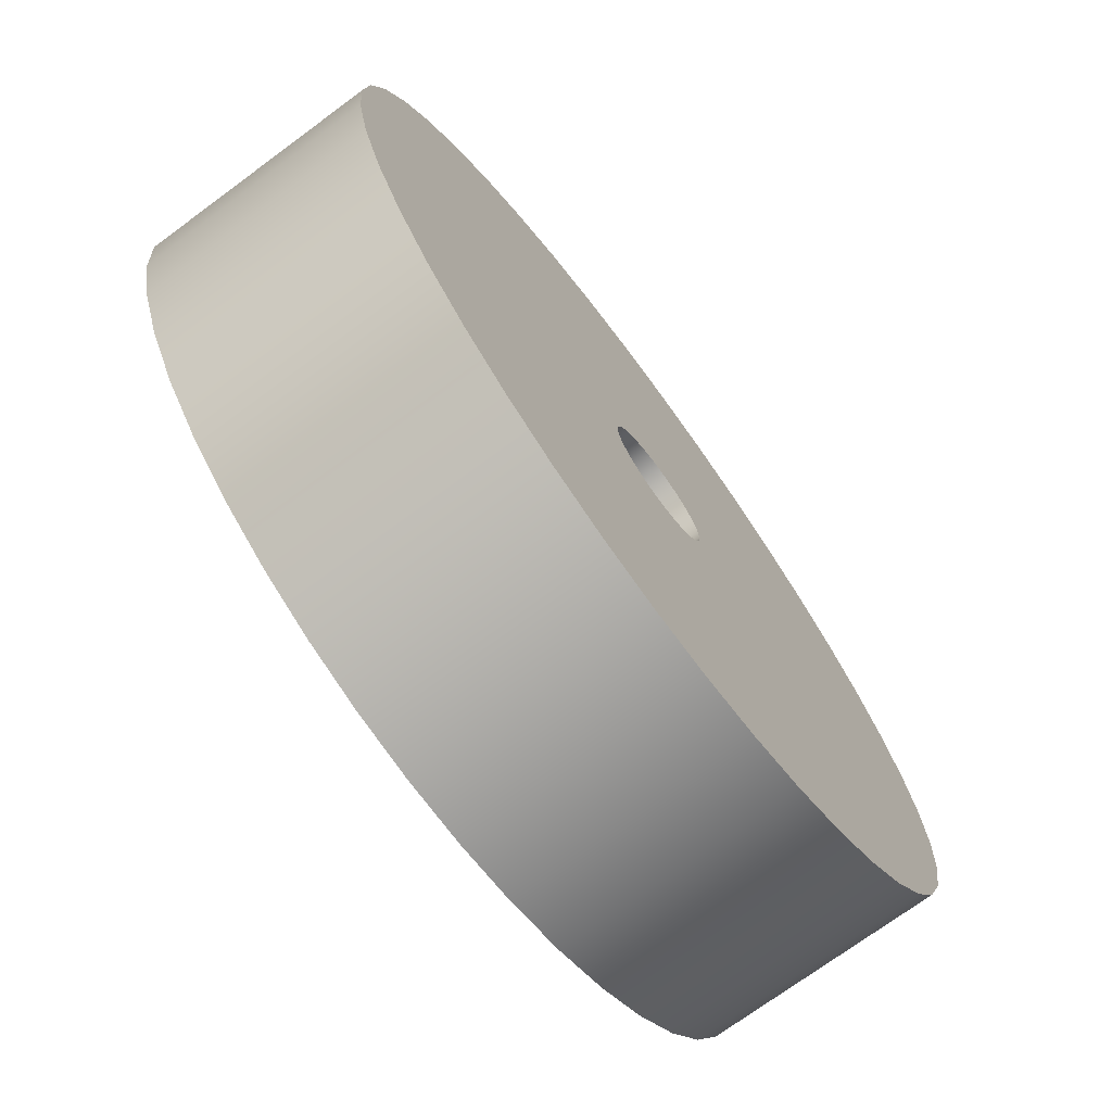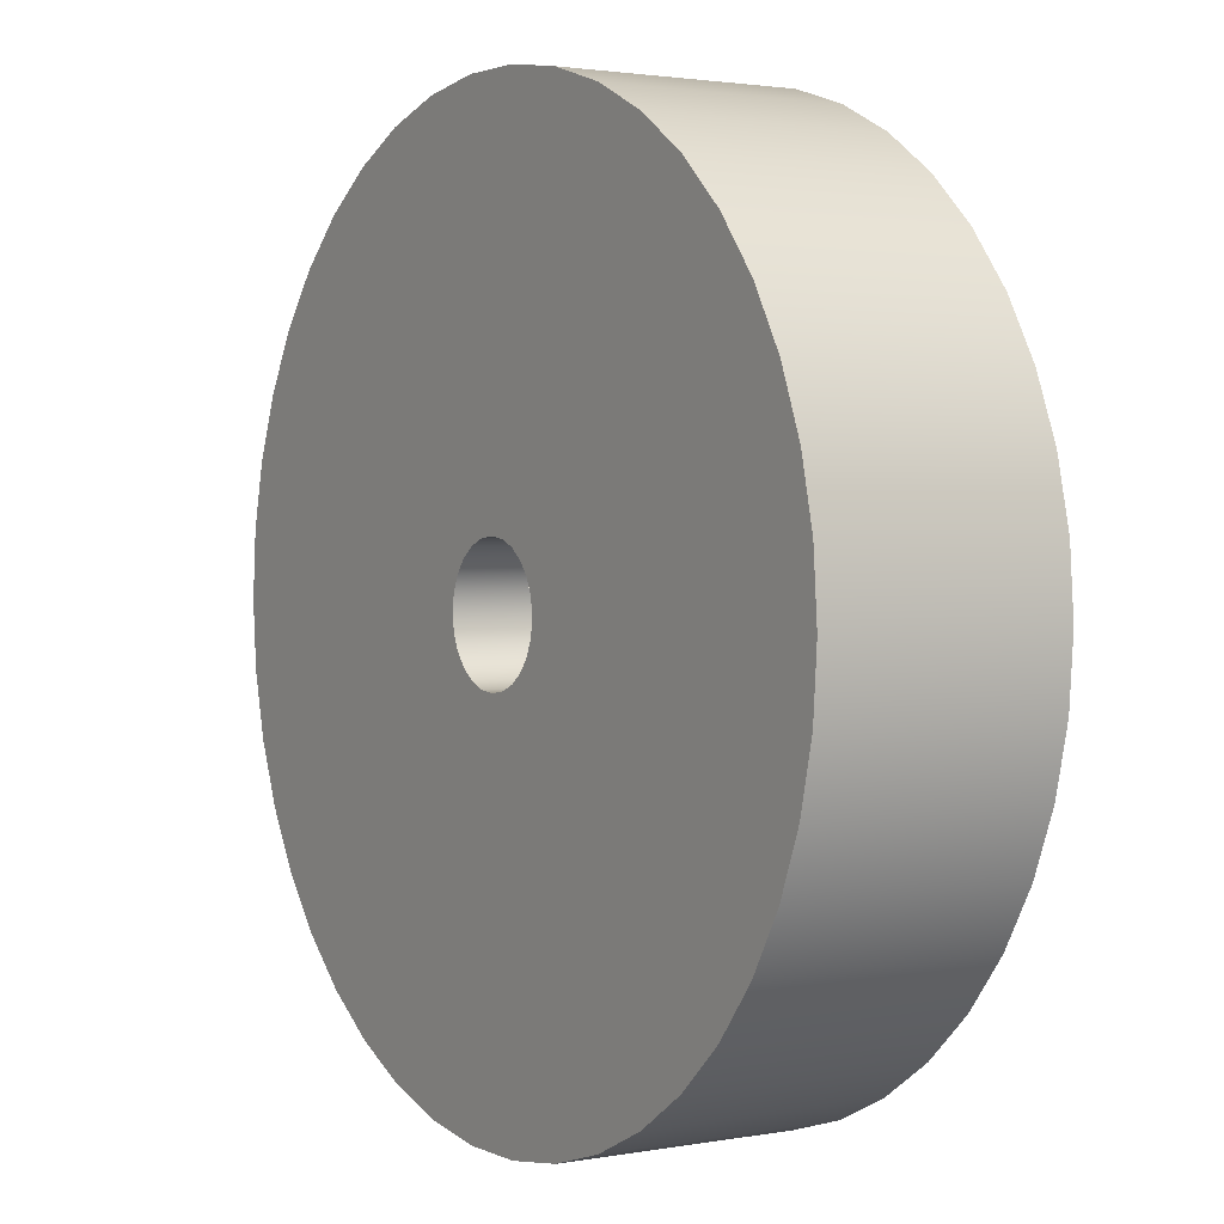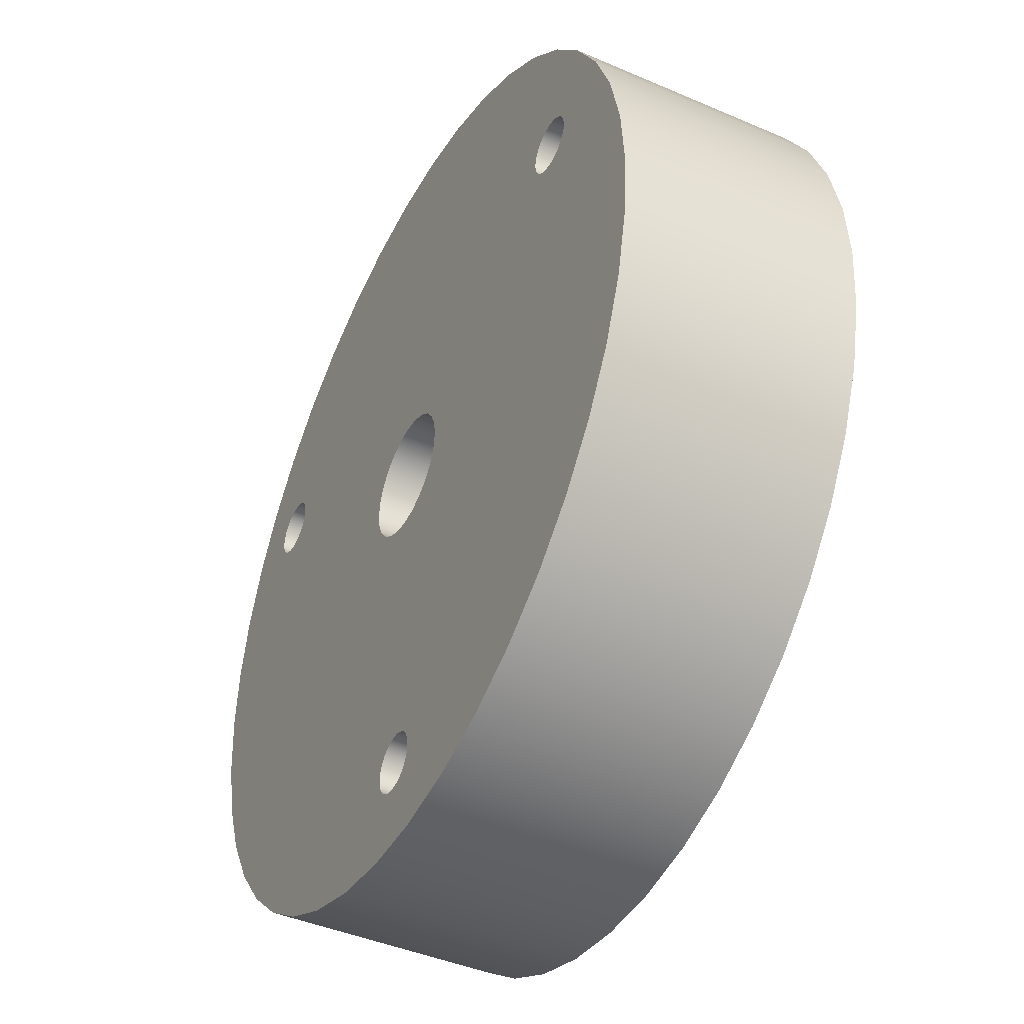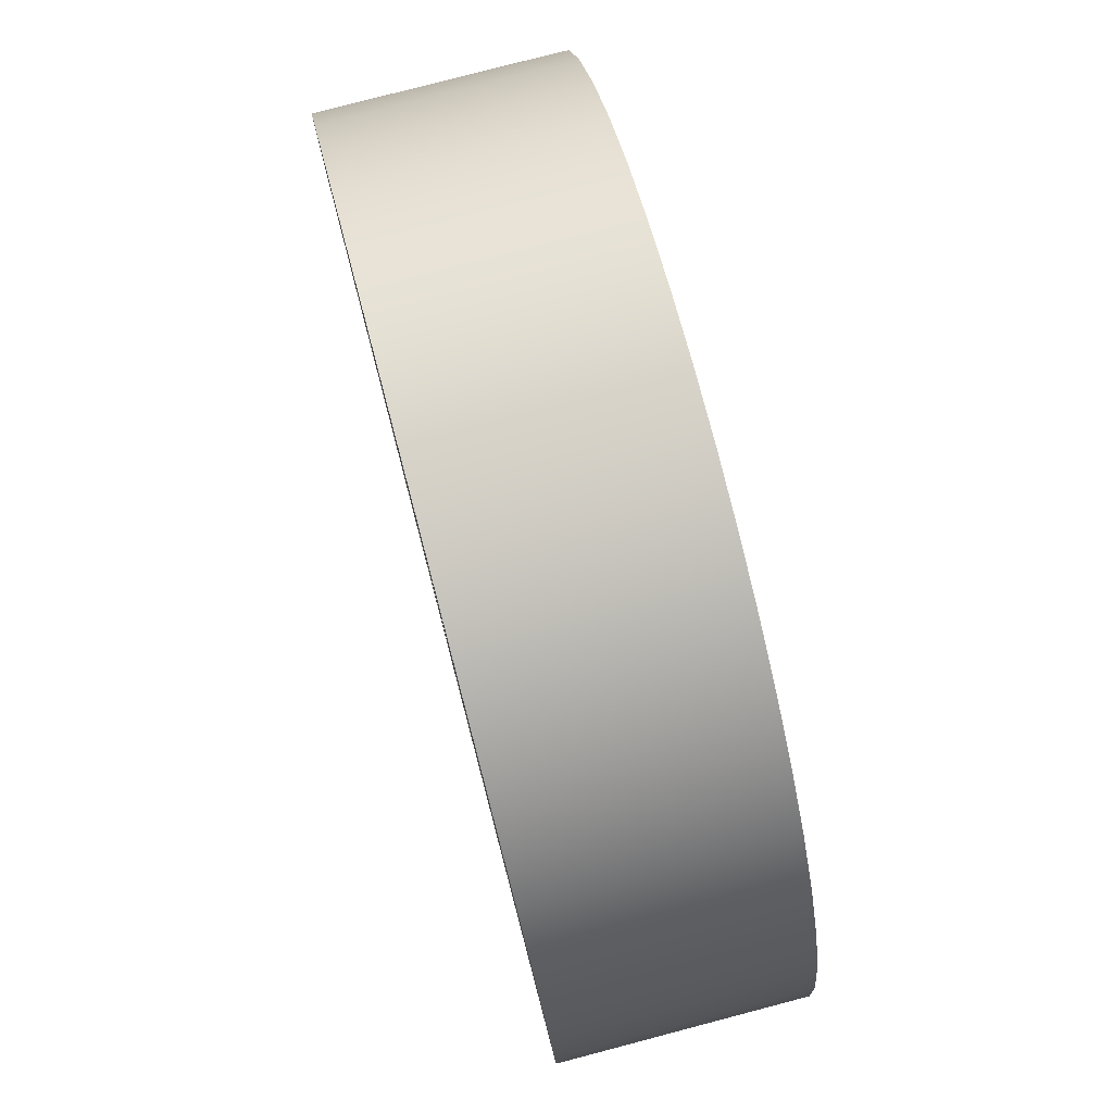
<metadata>
{"format":"obj","ext":"obj","renderer":"f3d","projection":"perspective","resolution":1024,"background":"white","views":[{"elev":-72.7,"azim":-53.6,"up":"+Y"},{"elev":2.1,"azim":57.3,"up":"+Y"},{"elev":-43.1,"azim":-117.1,"up":"+Y"},{"elev":78.9,"azim":75.3,"up":"+Y"}]}
</metadata>
<code>
g Body1
v -2.5 1.701 0.6312
v -2.56 1.726 0.6312
v -2.625 1.735 0.6312
v -2.689 1.726 0.6312
v -2.75 1.701 0.6312
v -2.802 1.662 0.6312
v -2.841 1.61 0.6312
v -2.866 1.549 0.6312
v -2.875 1.485 0.6312
v -2.866 1.42 0.6312
v -2.841 1.36 0.6312
v -2.802 1.308 0.6312
v -2.75 1.268 0.6312
v -2.689 1.243 0.6312
v -2.625 1.235 0.6312
v -2.56 1.243 0.6312
v -2.5 1.268 0.6312
v -2.448 1.308 0.6312
v -2.408 1.36 0.6312
v -2.383 1.42 0.6312
v -2.375 1.485 0.6312
v -2.383 1.549 0.6312
v -2.408 1.61 0.6312
v -2.448 1.662 0.6312
v -2.5 1.701 0
v -2.448 1.662 0
v -2.408 1.61 0
v -2.383 1.549 0
v -2.375 1.485 0
v -2.383 1.42 0
v -2.408 1.36 0
v -2.448 1.308 0
v -2.5 1.268 0
v -2.56 1.243 0
v -2.625 1.235 0
v -2.689 1.243 0
v -2.75 1.268 0
v -2.802 1.308 0
v -2.841 1.36 0
v -2.866 1.42 0
v -2.875 1.485 0
v -2.866 1.549 0
v -2.841 1.61 0
v -2.802 1.662 0
v -2.75 1.701 0
v -2.689 1.726 0
v -2.625 1.735 0
v -2.56 1.726 0
v 2.723 1.314 0.6312
v 2.775 1.354 0.6312
v 2.815 1.406 0.6312
v 2.84 1.466 0.6312
v 2.848 1.531 0.6312
v 2.84 1.595 0.6312
v 2.815 1.656 0.6312
v 2.775 1.708 0.6312
v 2.723 1.747 0.6312
v 2.663 1.772 0.6312
v 2.598 1.781 0.6312
v 2.534 1.772 0.6312
v 2.473 1.747 0.6312
v 2.421 1.708 0.6312
v 2.382 1.656 0.6312
v 2.357 1.595 0.6312
v 2.348 1.531 0.6312
v 2.357 1.466 0.6312
v 2.382 1.406 0.6312
v 2.421 1.354 0.6312
v 2.473 1.314 0.6312
v 2.534 1.289 0.6312
v 2.598 1.281 0.6312
v 2.663 1.289 0.6312
v 2.723 1.314 0
v 2.663 1.289 0
v 2.598 1.281 0
v 2.534 1.289 0
v 2.473 1.314 0
v 2.421 1.354 0
v 2.382 1.406 0
v 2.357 1.466 0
v 2.348 1.531 0
v 2.357 1.595 0
v 2.382 1.656 0
v 2.421 1.708 0
v 2.473 1.747 0
v 2.534 1.772 0
v 2.598 1.781 0
v 2.663 1.772 0
v 2.723 1.747 0
v 2.775 1.708 0
v 2.815 1.656 0
v 2.84 1.595 0
v 2.848 1.531 0
v 2.84 1.466 0
v 2.815 1.406 0
v 2.775 1.354 0
v -0.2235 -3.016 0.6312
v -0.2149 -3.08 0.6312
v -0.19 -3.141 0.6312
v -0.1502 -3.192 0.6312
v -0.09846 -3.232 0.6312
v -0.03817 -3.257 0.6312
v 0.02654 -3.266 0.6312
v 0.09124 -3.257 0.6312
v 0.1515 -3.232 0.6312
v 0.2033 -3.192 0.6312
v 0.243 -3.141 0.6312
v 0.268 -3.08 0.6312
v 0.2765 -3.016 0.6312
v 0.268 -2.951 0.6312
v 0.243 -2.891 0.6312
v 0.2033 -2.839 0.6312
v 0.1515 -2.799 0.6312
v 0.09124 -2.774 0.6312
v 0.02654 -2.766 0.6312
v -0.03817 -2.774 0.6312
v -0.09846 -2.799 0.6312
v -0.1502 -2.839 0.6312
v -0.19 -2.891 0.6312
v -0.2149 -2.951 0.6312
v -0.2235 -3.016 0
v -0.2149 -2.951 0
v -0.19 -2.891 0
v -0.1502 -2.839 0
v -0.09846 -2.799 0
v -0.03817 -2.774 0
v 0.02654 -2.766 0
v 0.09124 -2.774 0
v 0.1515 -2.799 0
v 0.2033 -2.839 0
v 0.243 -2.891 0
v 0.268 -2.951 0
v 0.2765 -3.016 0
v 0.268 -3.08 0
v 0.243 -3.141 0
v 0.2033 -3.192 0
v 0.1515 -3.232 0
v 0.09124 -3.257 0
v 0.02654 -3.266 0
v -0.03817 -3.257 0
v -0.09846 -3.232 0
v -0.1502 -3.192 0
v -0.19 -3.141 0
v -0.2149 -3.08 0
v -3.8 -0 2
v -3.758 0.5664 2
v -3.631 1.12 2
v -3.424 1.649 2
v -3.14 2.141 2
v -2.786 2.585 2
v -2.369 2.971 2
v -1.9 3.291 2
v -1.388 3.537 2
v -0.8456 3.705 2
v -0.284 3.789 2
v 0.284 3.789 2
v 0.8456 3.705 2
v 1.388 3.537 2
v 1.9 3.291 2
v 2.369 2.971 2
v 2.786 2.585 2
v 3.14 2.141 2
v 3.424 1.649 2
v 3.631 1.12 2
v 3.758 0.5664 2
v 3.8 0 2
v 3.758 -0.5664 2
v 3.631 -1.12 2
v 3.424 -1.649 2
v 3.14 -2.141 2
v 2.786 -2.585 2
v 2.369 -2.971 2
v 1.9 -3.291 2
v 1.388 -3.537 2
v 0.8456 -3.705 2
v 0.284 -3.789 2
v -0.284 -3.789 2
v -0.8456 -3.705 2
v -1.388 -3.537 2
v -1.9 -3.291 2
v -2.369 -2.971 2
v -2.786 -2.585 2
v -3.14 -2.141 2
v -3.424 -1.649 2
v -3.631 -1.12 2
v -3.758 -0.5664 2
v -3.8 -0 0
v -3.758 -0.5664 0
v -3.631 -1.12 0
v -3.424 -1.649 0
v -3.14 -2.141 0
v -2.786 -2.585 0
v -2.369 -2.971 0
v -1.9 -3.291 0
v -1.388 -3.537 0
v -0.8456 -3.705 0
v -0.284 -3.789 0
v 0.284 -3.789 0
v 0.8456 -3.705 0
v 1.388 -3.537 0
v 1.9 -3.291 0
v 2.369 -2.971 0
v 2.786 -2.585 0
v 3.14 -2.141 0
v 3.424 -1.649 0
v 3.631 -1.12 0
v 3.758 -0.5664 0
v 3.8 0 0
v 3.758 0.5664 0
v 3.631 1.12 0
v 3.424 1.649 0
v 3.14 2.141 0
v 2.786 2.585 0
v 2.369 2.971 0
v 1.9 3.291 0
v 1.388 3.537 0
v 0.8456 3.705 0
v 0.284 3.789 0
v -0.284 3.789 0
v -0.8456 3.705 0
v -1.388 3.537 0
v -1.9 3.291 0
v -2.369 2.971 0
v -2.786 2.585 0
v -3.14 2.141 0
v -3.424 1.649 0
v -3.631 1.12 0
v -3.758 0.5664 0
v -0.55 -0 2
v -0.5313 -0.1424 2
v -0.4763 -0.275 2
v -0.3889 -0.3889 2
v -0.275 -0.4763 2
v -0.1424 -0.5313 2
v 0 -0.55 2
v 0.1424 -0.5313 2
v 0.275 -0.4763 2
v 0.3889 -0.3889 2
v 0.4763 -0.275 2
v 0.5313 -0.1424 2
v 0.55 0 2
v 0.5313 0.1424 2
v 0.4763 0.275 2
v 0.3889 0.3889 2
v 0.275 0.4763 2
v 0.1424 0.5313 2
v 0 0.55 2
v -0.1424 0.5313 2
v -0.275 0.4763 2
v -0.3889 0.3889 2
v -0.4763 0.275 2
v -0.5313 0.1424 2
v -0.55 -0 0
v -0.5313 0.1424 0
v -0.4763 0.275 0
v -0.3889 0.3889 0
v -0.275 0.4763 0
v -0.1424 0.5313 0
v 0 0.55 0
v 0.1424 0.5313 0
v 0.275 0.4763 0
v 0.3889 0.3889 0
v 0.4763 0.275 0
v 0.5313 0.1424 0
v 0.55 0 0
v 0.5313 -0.1424 0
v 0.4763 -0.275 0
v 0.3889 -0.3889 0
v 0.275 -0.4763 0
v 0.1424 -0.5313 0
v 0 -0.55 0
v -0.1424 -0.5313 0
v -0.275 -0.4763 0
v -0.3889 -0.3889 0
v -0.4763 -0.275 0
v -0.5313 -0.1424 0
f 2 48 1
f 1 48 25
f 1 25 24
f 24 25 26
f 24 26 23
f 23 26 27
f 23 27 22
f 22 27 28
f 22 28 21
f 21 28 29
f 21 29 20
f 20 29 30
f 20 30 19
f 19 30 31
f 19 31 18
f 18 31 32
f 18 32 17
f 17 32 33
f 17 33 16
f 16 33 34
f 16 34 15
f 15 34 35
f 15 35 14
f 14 35 36
f 14 36 13
f 13 36 37
f 13 37 12
f 12 37 38
f 12 38 11
f 11 38 39
f 11 39 10
f 10 39 40
f 10 40 9
f 9 40 41
f 9 41 8
f 8 41 42
f 8 42 7
f 7 42 43
f 7 43 6
f 6 43 44
f 6 44 5
f 5 44 45
f 5 45 4
f 4 45 46
f 4 46 3
f 3 46 47
f 3 47 2
f 2 47 48
f 24 14 1
f 1 14 13
f 1 13 2
f 2 13 12
f 2 12 3
f 3 12 11
f 3 11 4
f 4 11 10
f 4 10 5
f 5 10 9
f 5 9 6
f 6 9 8
f 6 8 7
f 14 24 15
f 15 24 23
f 15 23 16
f 16 23 22
f 16 22 17
f 17 22 21
f 17 21 18
f 18 21 20
f 18 20 19
f 50 96 49
f 49 96 73
f 49 73 72
f 72 73 74
f 72 74 71
f 71 74 75
f 71 75 70
f 70 75 76
f 70 76 69
f 69 76 77
f 69 77 68
f 68 77 78
f 68 78 67
f 67 78 79
f 67 79 66
f 66 79 80
f 66 80 65
f 65 80 81
f 65 81 64
f 64 81 82
f 64 82 63
f 63 82 83
f 63 83 62
f 62 83 84
f 62 84 61
f 61 84 85
f 61 85 60
f 60 85 86
f 60 86 59
f 59 86 87
f 59 87 58
f 58 87 88
f 58 88 57
f 57 88 89
f 57 89 56
f 56 89 90
f 56 90 55
f 55 90 91
f 55 91 54
f 54 91 92
f 54 92 53
f 53 92 93
f 53 93 52
f 52 93 94
f 52 94 51
f 51 94 95
f 51 95 50
f 50 95 96
f 72 62 49
f 49 62 61
f 49 61 50
f 50 61 60
f 50 60 51
f 51 60 59
f 51 59 52
f 52 59 58
f 52 58 53
f 53 58 57
f 53 57 54
f 54 57 56
f 54 56 55
f 62 72 63
f 63 72 71
f 63 71 64
f 64 71 70
f 64 70 65
f 65 70 69
f 65 69 66
f 66 69 68
f 66 68 67
f 98 144 97
f 97 144 121
f 97 121 120
f 120 121 122
f 120 122 119
f 119 122 123
f 119 123 118
f 118 123 124
f 118 124 117
f 117 124 125
f 117 125 116
f 116 125 126
f 116 126 115
f 115 126 127
f 115 127 114
f 114 127 128
f 114 128 113
f 113 128 129
f 113 129 112
f 112 129 130
f 112 130 111
f 111 130 131
f 111 131 110
f 110 131 132
f 110 132 109
f 109 132 133
f 109 133 108
f 108 133 134
f 108 134 107
f 107 134 135
f 107 135 106
f 106 135 136
f 106 136 105
f 105 136 137
f 105 137 104
f 104 137 138
f 104 138 103
f 103 138 139
f 103 139 102
f 102 139 140
f 102 140 101
f 101 140 141
f 101 141 100
f 100 141 142
f 100 142 99
f 99 142 143
f 99 143 98
f 98 143 144
f 120 110 97
f 97 110 109
f 97 109 98
f 98 109 108
f 98 108 99
f 99 108 107
f 99 107 100
f 100 107 106
f 100 106 101
f 101 106 105
f 101 105 102
f 102 105 104
f 102 104 103
f 110 120 111
f 111 120 119
f 111 119 112
f 112 119 118
f 112 118 113
f 113 118 117
f 113 117 114
f 114 117 116
f 114 116 115
f 146 228 145
f 145 228 187
f 145 187 186
f 186 187 188
f 186 188 185
f 185 188 189
f 185 189 184
f 184 189 190
f 184 190 183
f 183 190 191
f 183 191 182
f 182 191 192
f 182 192 181
f 181 192 193
f 181 193 180
f 180 193 194
f 180 194 179
f 179 194 195
f 179 195 178
f 178 195 196
f 178 196 177
f 177 196 197
f 177 197 176
f 176 197 198
f 176 198 175
f 175 198 199
f 175 199 174
f 174 199 200
f 174 200 173
f 173 200 201
f 173 201 172
f 172 201 202
f 172 202 171
f 171 202 203
f 171 203 170
f 170 203 204
f 170 204 169
f 169 204 205
f 169 205 168
f 168 205 206
f 168 206 167
f 167 206 207
f 167 207 166
f 166 207 208
f 166 208 165
f 165 208 209
f 165 209 164
f 164 209 210
f 164 210 163
f 163 210 211
f 163 211 162
f 162 211 212
f 162 212 161
f 161 212 213
f 161 213 160
f 160 213 214
f 160 214 159
f 159 214 215
f 159 215 158
f 158 215 216
f 158 216 157
f 157 216 217
f 157 217 156
f 156 217 218
f 156 218 155
f 155 218 219
f 155 219 154
f 154 219 220
f 154 220 153
f 153 220 221
f 153 221 152
f 152 221 222
f 152 222 151
f 151 222 223
f 151 223 150
f 150 223 224
f 150 224 149
f 149 224 225
f 149 225 148
f 148 225 226
f 148 226 147
f 147 226 227
f 147 227 146
f 146 227 228
f 230 276 229
f 229 276 253
f 229 253 252
f 252 253 254
f 252 254 251
f 251 254 255
f 251 255 250
f 250 255 256
f 250 256 249
f 249 256 257
f 249 257 248
f 248 257 258
f 248 258 247
f 247 258 259
f 247 259 246
f 246 259 260
f 246 260 245
f 245 260 261
f 245 261 244
f 244 261 262
f 244 262 243
f 243 262 263
f 243 263 242
f 242 263 264
f 242 264 241
f 241 264 265
f 241 265 240
f 240 265 266
f 240 266 239
f 239 266 267
f 239 267 238
f 238 267 268
f 238 268 237
f 237 268 269
f 237 269 236
f 236 269 270
f 236 270 235
f 235 270 271
f 235 271 234
f 234 271 272
f 234 272 233
f 233 272 273
f 233 273 232
f 232 273 274
f 232 274 231
f 231 274 275
f 231 275 230
f 230 275 276
f 146 145 229
f 229 145 186
f 229 186 230
f 230 186 185
f 230 185 184
f 230 184 231
f 231 184 183
f 231 183 232
f 232 183 182
f 232 182 181
f 232 181 233
f 233 181 180
f 233 180 179
f 233 179 234
f 234 179 178
f 234 178 177
f 234 177 235
f 235 177 176
f 235 176 236
f 236 176 175
f 236 175 174
f 236 174 237
f 237 174 173
f 237 173 172
f 237 172 238
f 238 172 171
f 238 171 170
f 238 170 239
f 239 170 169
f 239 169 240
f 240 169 168
f 240 168 167
f 240 167 241
f 241 167 166
f 241 166 165
f 241 165 242
f 242 165 164
f 242 164 163
f 242 163 243
f 243 163 162
f 243 162 244
f 244 162 161
f 244 161 160
f 244 160 245
f 245 160 159
f 245 159 158
f 245 158 246
f 246 158 157
f 246 157 156
f 246 156 247
f 247 156 155
f 247 155 248
f 248 155 154
f 248 154 153
f 248 153 249
f 249 153 152
f 249 152 151
f 249 151 250
f 250 151 150
f 250 150 149
f 250 149 251
f 251 149 148
f 251 148 252
f 252 148 147
f 252 147 146
f 252 146 229
f 48 224 25
f 25 224 223
f 25 223 26
f 26 223 27
f 27 223 222
f 27 222 28
f 28 222 221
f 28 221 258
f 258 221 220
f 258 220 219
f 48 47 224
f 224 47 225
f 225 47 46
f 225 46 45
f 45 44 225
f 225 44 43
f 225 43 226
f 226 43 42
f 226 42 41
f 41 40 226
f 226 40 227
f 227 40 39
f 227 39 38
f 38 37 227
f 227 37 228
f 228 37 36
f 228 36 35
f 228 35 187
f 187 35 34
f 187 34 188
f 188 34 276
f 188 276 189
f 189 276 190
f 190 276 275
f 190 275 191
f 191 275 274
f 191 274 192
f 192 274 193
f 193 274 124
f 193 124 194
f 194 124 123
f 194 123 195
f 195 123 122
f 195 122 121
f 276 34 253
f 253 34 33
f 253 33 254
f 254 33 32
f 254 32 255
f 255 32 31
f 255 31 30
f 255 30 256
f 256 30 29
f 256 29 257
f 257 29 28
f 257 28 258
f 96 210 73
f 73 210 209
f 73 209 74
f 74 209 75
f 75 209 208
f 75 208 76
f 76 208 207
f 76 207 266
f 266 207 206
f 266 206 205
f 96 95 210
f 210 95 211
f 211 95 94
f 211 94 93
f 93 92 211
f 211 92 91
f 211 91 212
f 212 91 90
f 212 90 89
f 89 88 212
f 212 88 213
f 213 88 87
f 213 87 86
f 86 85 213
f 213 85 214
f 214 85 84
f 214 84 83
f 214 83 215
f 215 83 82
f 215 82 216
f 216 82 260
f 216 260 217
f 217 260 218
f 218 260 259
f 218 259 219
f 219 259 258
f 260 82 261
f 261 82 81
f 261 81 262
f 262 81 80
f 262 80 263
f 263 80 79
f 263 79 78
f 263 78 264
f 264 78 77
f 264 77 265
f 265 77 76
f 265 76 266
f 195 121 196
f 196 121 144
f 196 144 143
f 196 143 197
f 197 143 142
f 197 142 141
f 141 140 197
f 197 140 139
f 197 139 198
f 198 139 138
f 198 138 137
f 137 136 198
f 198 136 199
f 199 136 135
f 199 135 134
f 134 133 199
f 199 133 200
f 200 133 132
f 200 132 131
f 200 131 201
f 201 131 130
f 201 130 202
f 202 130 268
f 202 268 203
f 203 268 204
f 204 268 267
f 204 267 205
f 205 267 266
f 268 130 269
f 269 130 129
f 269 129 270
f 270 129 128
f 270 128 271
f 271 128 127
f 271 127 126
f 271 126 272
f 272 126 125
f 272 125 273
f 273 125 124
f 273 124 274

</code>
